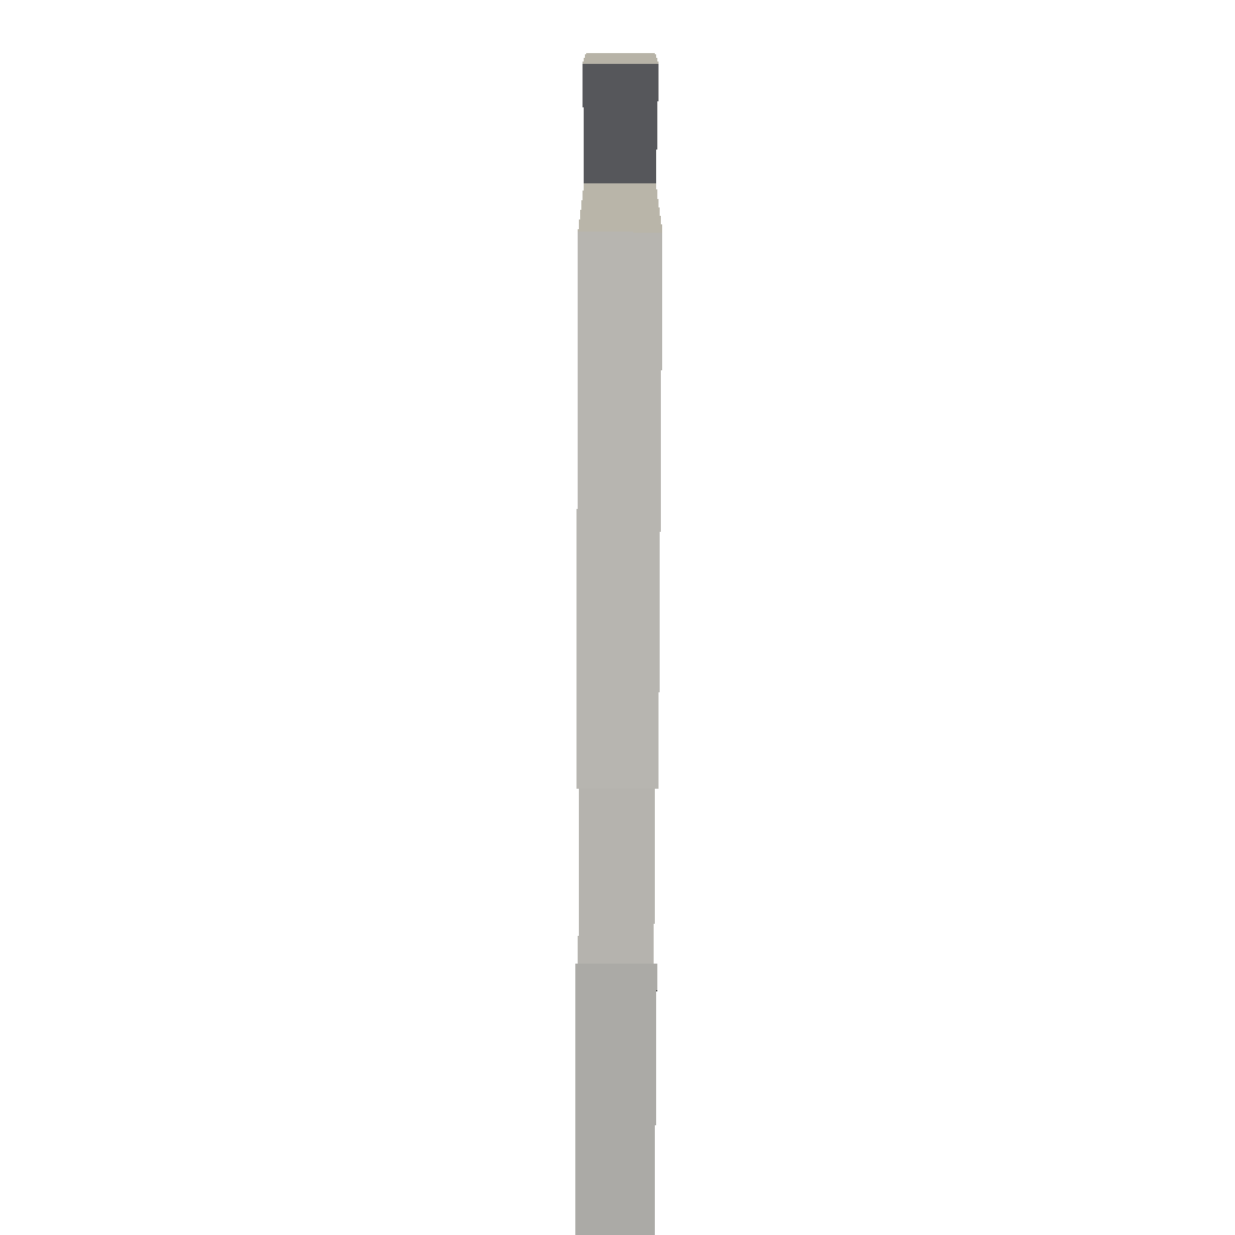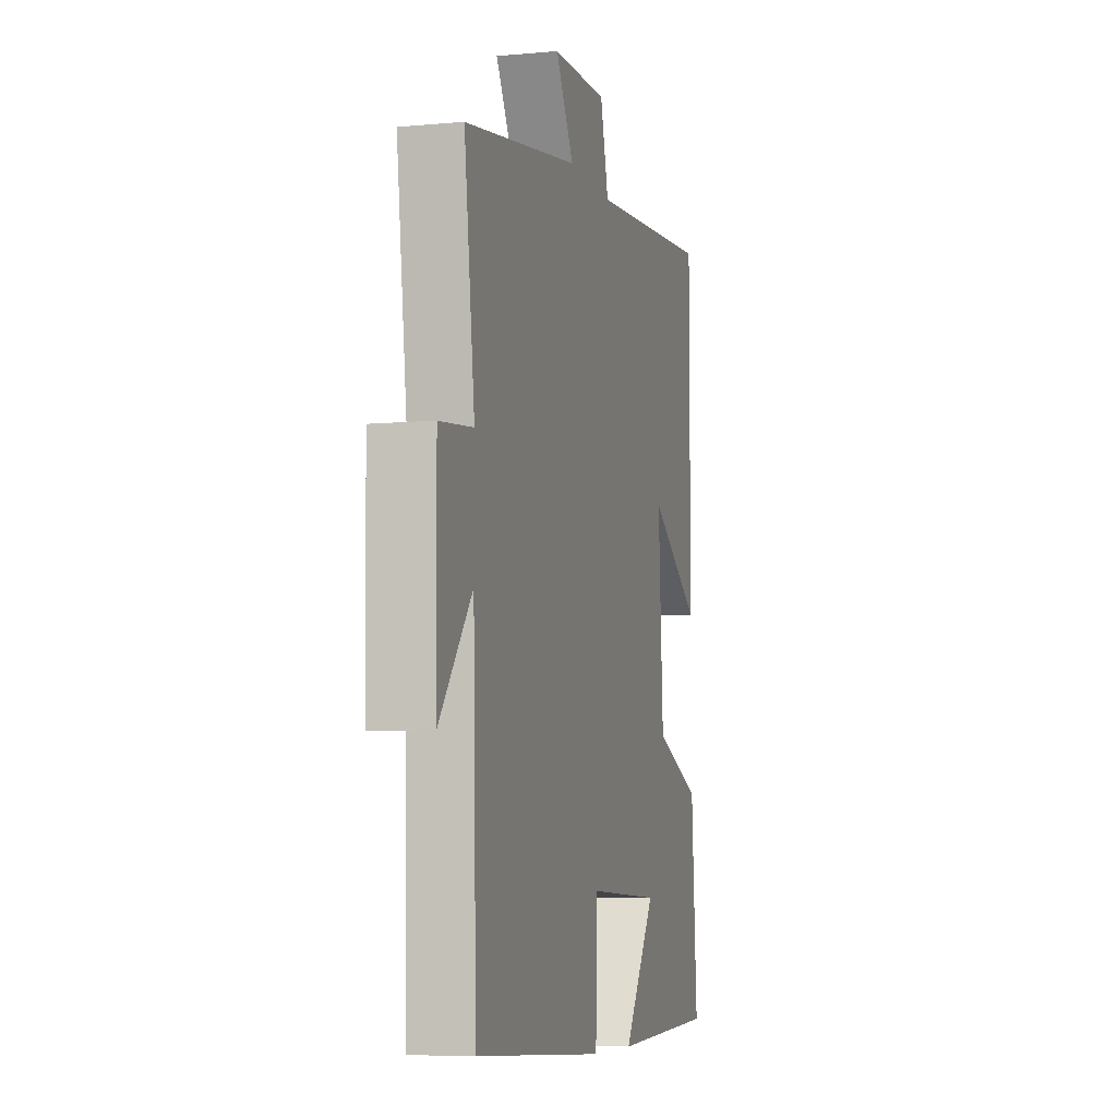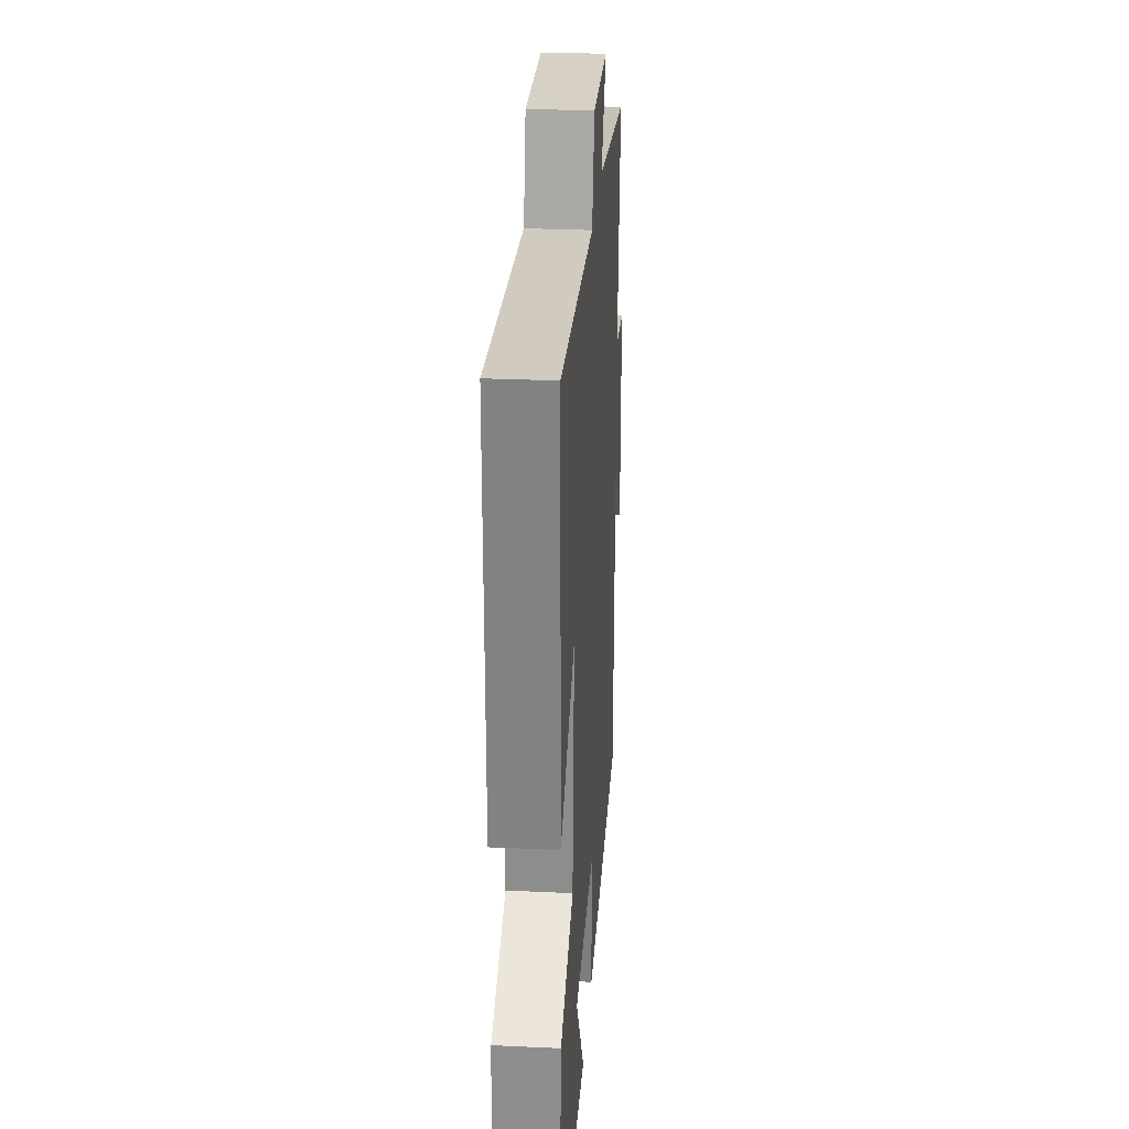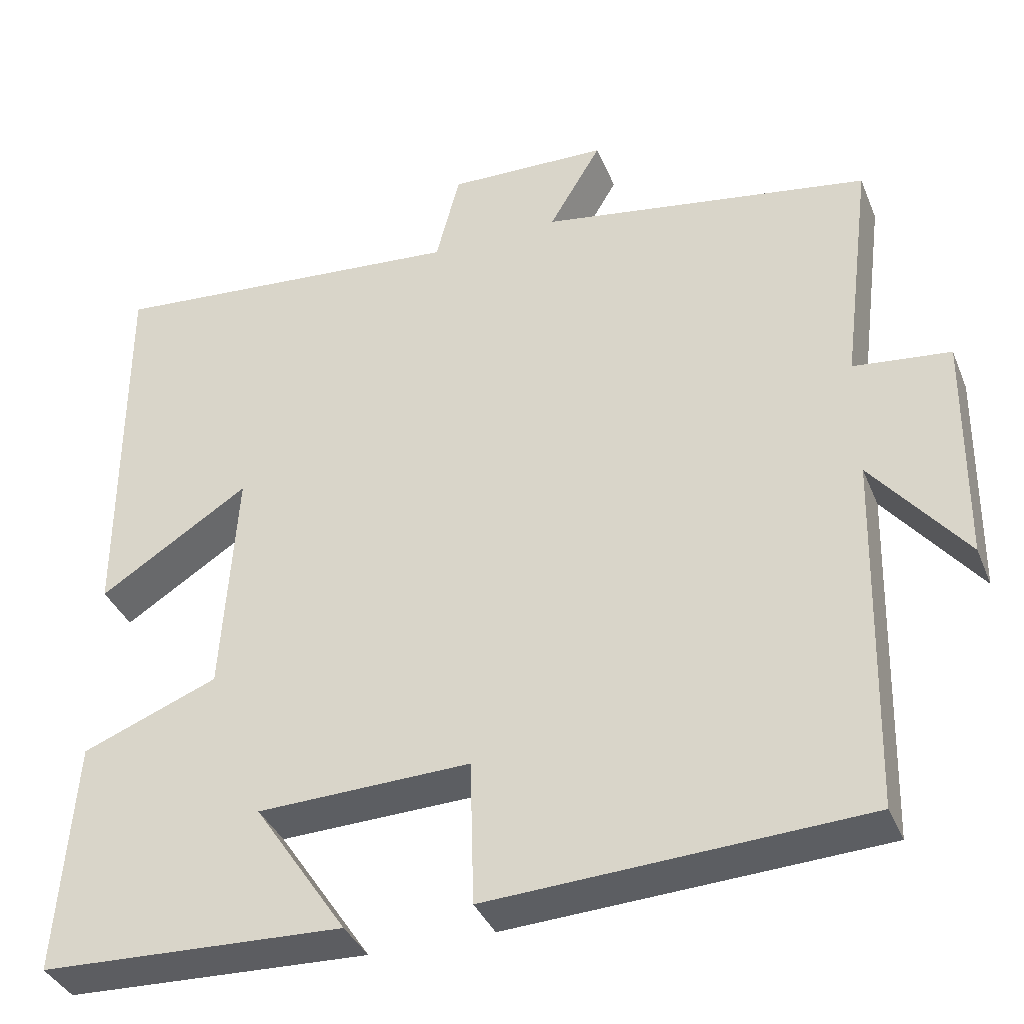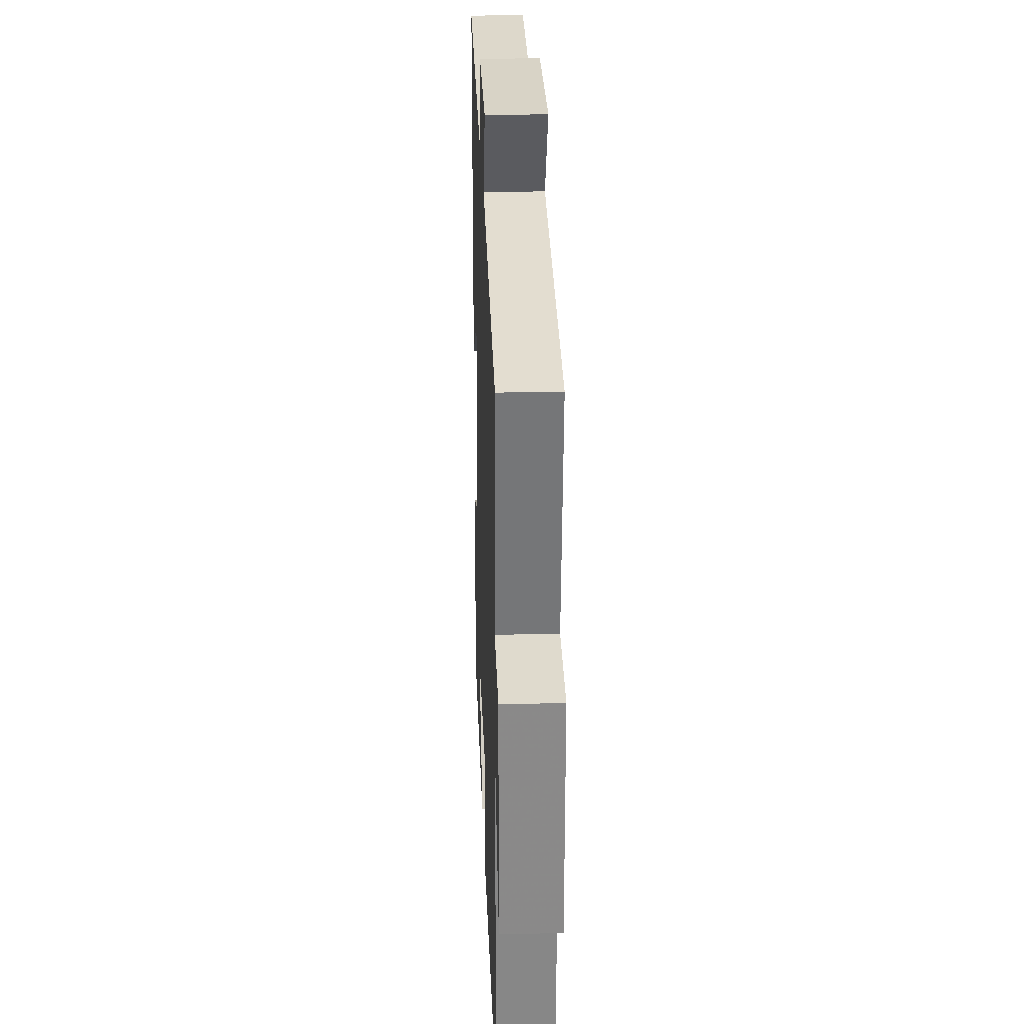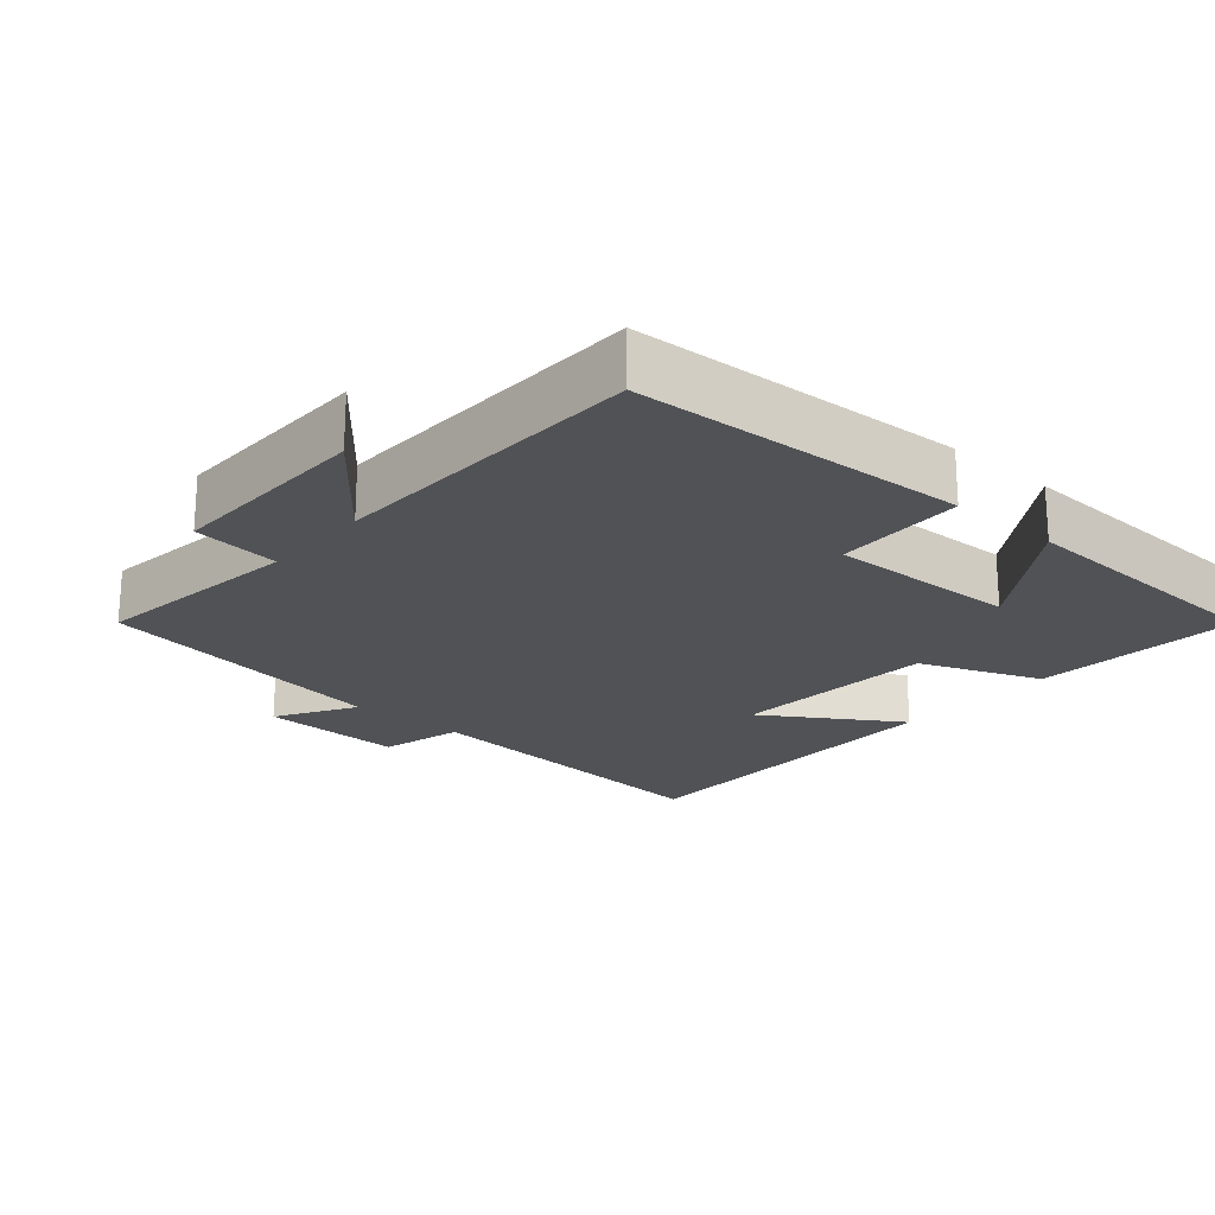
<metadata>
{"format":"obj","ext":"obj","renderer":"f3d","projection":"perspective","resolution":1024,"background":"white","views":[{"elev":-78.2,"azim":89.7,"up":"+Z"},{"elev":-7.1,"azim":105.0,"up":"+Z"},{"elev":28.5,"azim":-86.0,"up":"+Z"},{"elev":-37.1,"azim":20.7,"up":"+Z"},{"elev":26.1,"azim":87.9,"up":"+Z"},{"elev":-21.3,"azim":139.1,"up":"+Y"}]}
</metadata>
<code>
v -0.521 0.07 -0.484
v -0.5 0.07 -0.19
v -0.329 0.07 -0.123
v -0.311 0.07 0.169
v -0.5 0.07 0.048
v -0.501 0.07 0.54
v -0.045 0.07 0.5
v -0.015 0.07 0.617
v 0.187 0.07 0.611
v 0.121 0.07 0.5
v 0.538 0.07 0.431
v 0.5 0.07 0.133
v 0.622 0.07 0.119
v 0.618 0.07 -0.171
v 0.5 0.07 -0.025
v 0.488 0.07 -0.476
v 0.018 0.07 -0.5
v 0.013 0.07 -0.318
v -0.255 0.07 -0.326
v -0.138 0.07 -0.5
v -0.521 0 -0.484
v -0.5 0 -0.19
v -0.329 0 -0.123
v -0.311 0 0.169
v -0.5 0 0.048
v -0.501 0 0.54
v -0.045 0 0.5
v -0.015 0 0.617
v 0.187 0 0.611
v 0.121 0 0.5
v 0.538 0 0.431
v 0.5 0 0.133
v 0.622 0 0.119
v 0.618 0 -0.171
v 0.5 0 -0.025
v 0.488 0 -0.476
v 0.018 0 -0.5
v 0.013 0 -0.318
v -0.255 0 -0.326
v -0.138 0 -0.5
f 19 20 1 2
f 18 19 2 3
f 15 16 17 18
f 15 18 3 4
f 12 13 14 15
f 12 15 4
f 10 11 12 4
f 7 8 9 10
f 7 10 4 5
f 5 6 7
f 22 21 40 39
f 23 22 39 38
f 38 37 36 35
f 24 23 38 35
f 35 34 33 32
f 24 35 32
f 24 32 31 30
f 30 29 28 27
f 25 24 30 27
f 27 26 25
f 1 21 22 2
f 2 22 23 3
f 3 23 24 4
f 4 24 25 5
f 5 25 26 6
f 6 26 27 7
f 7 27 28 8
f 8 28 29 9
f 9 29 30 10
f 10 30 31 11
f 11 31 32 12
f 12 32 33 13
f 13 33 34 14
f 14 34 35 15
f 15 35 36 16
f 16 36 37 17
f 17 37 38 18
f 18 38 39 19
f 19 39 40 20
f 20 40 21 1

</code>
